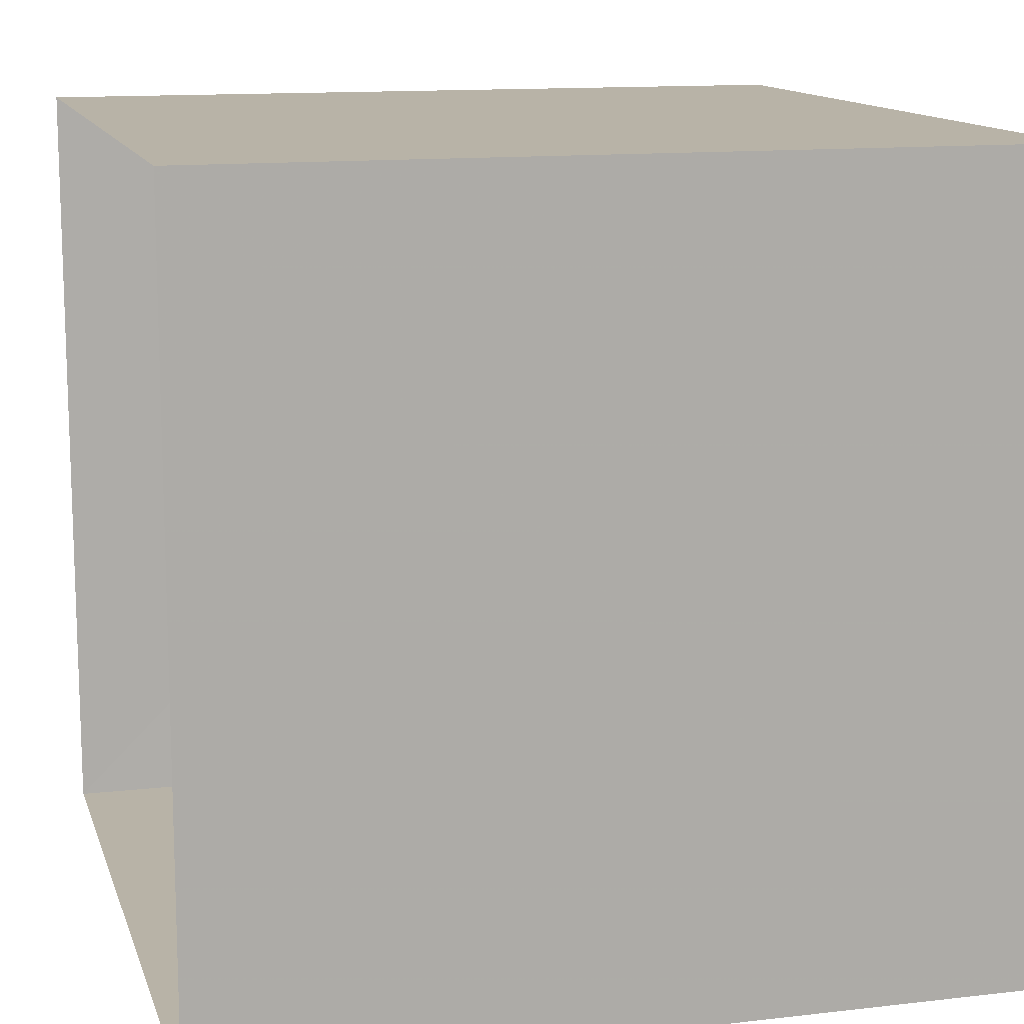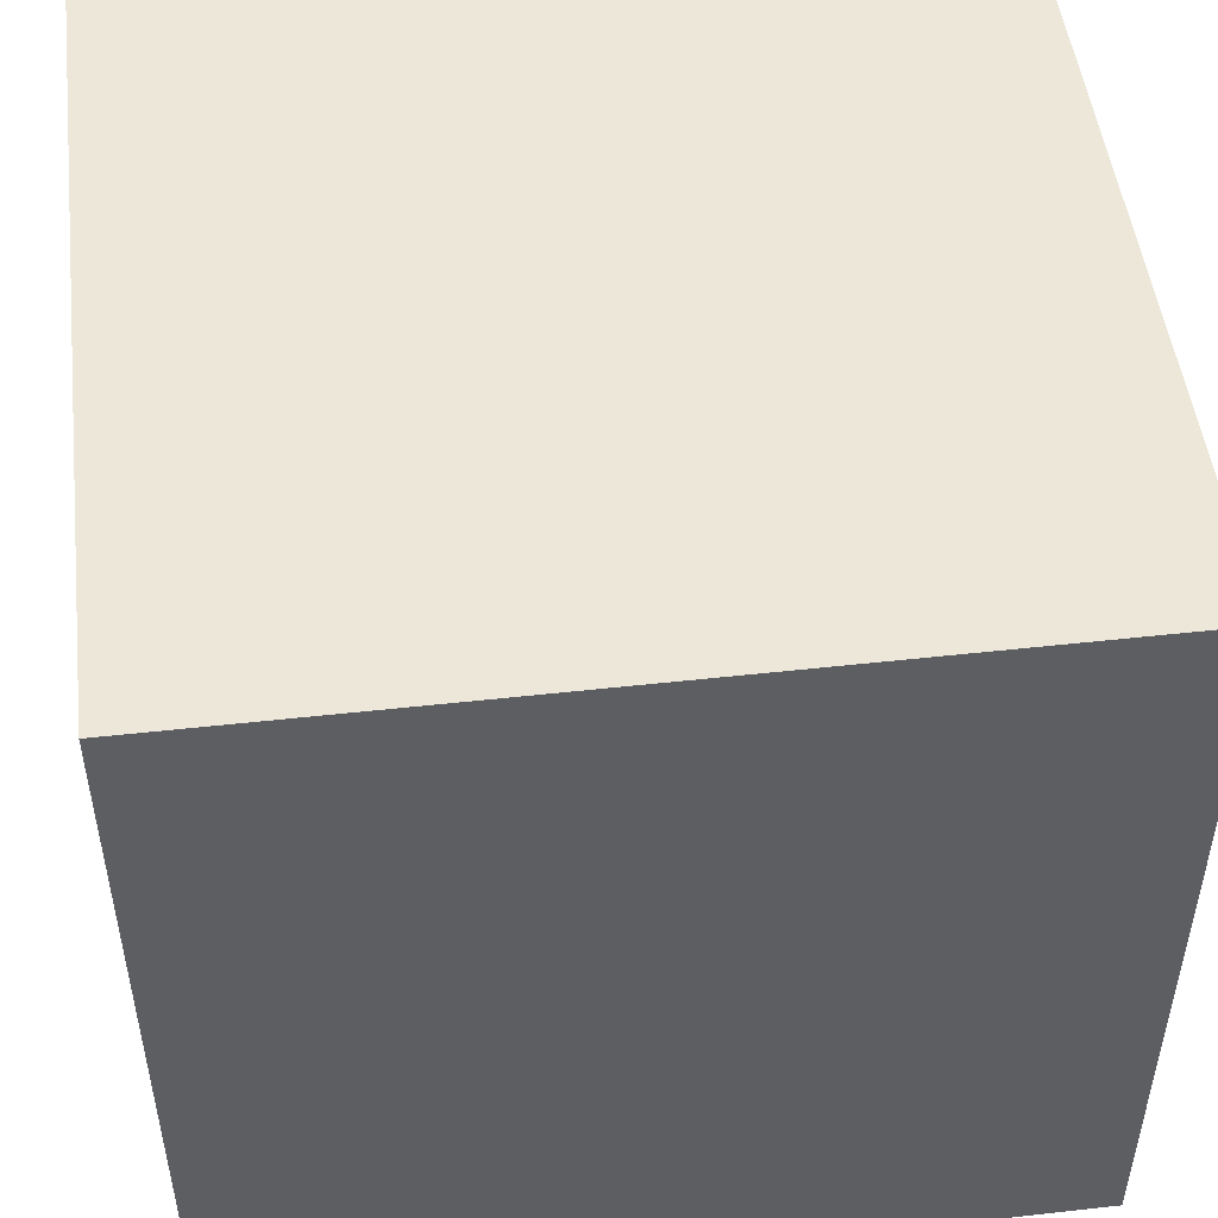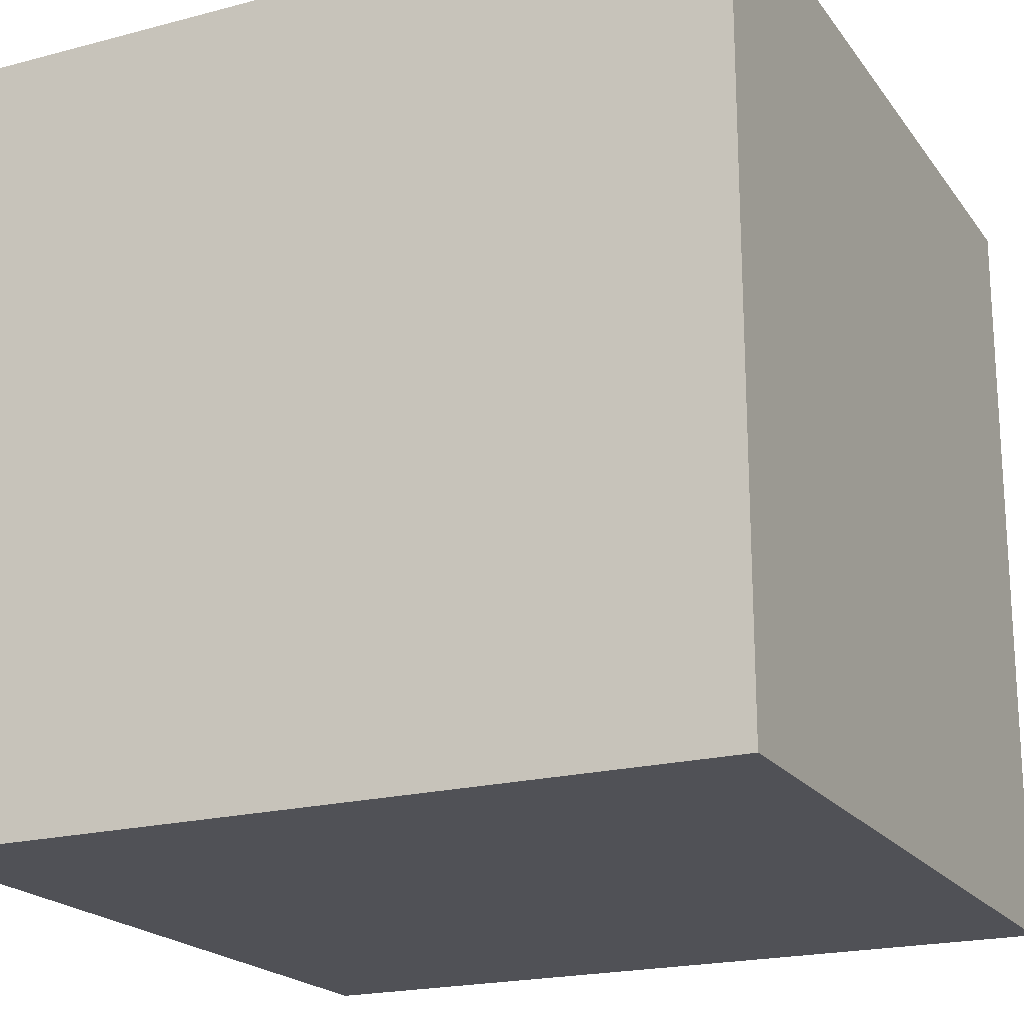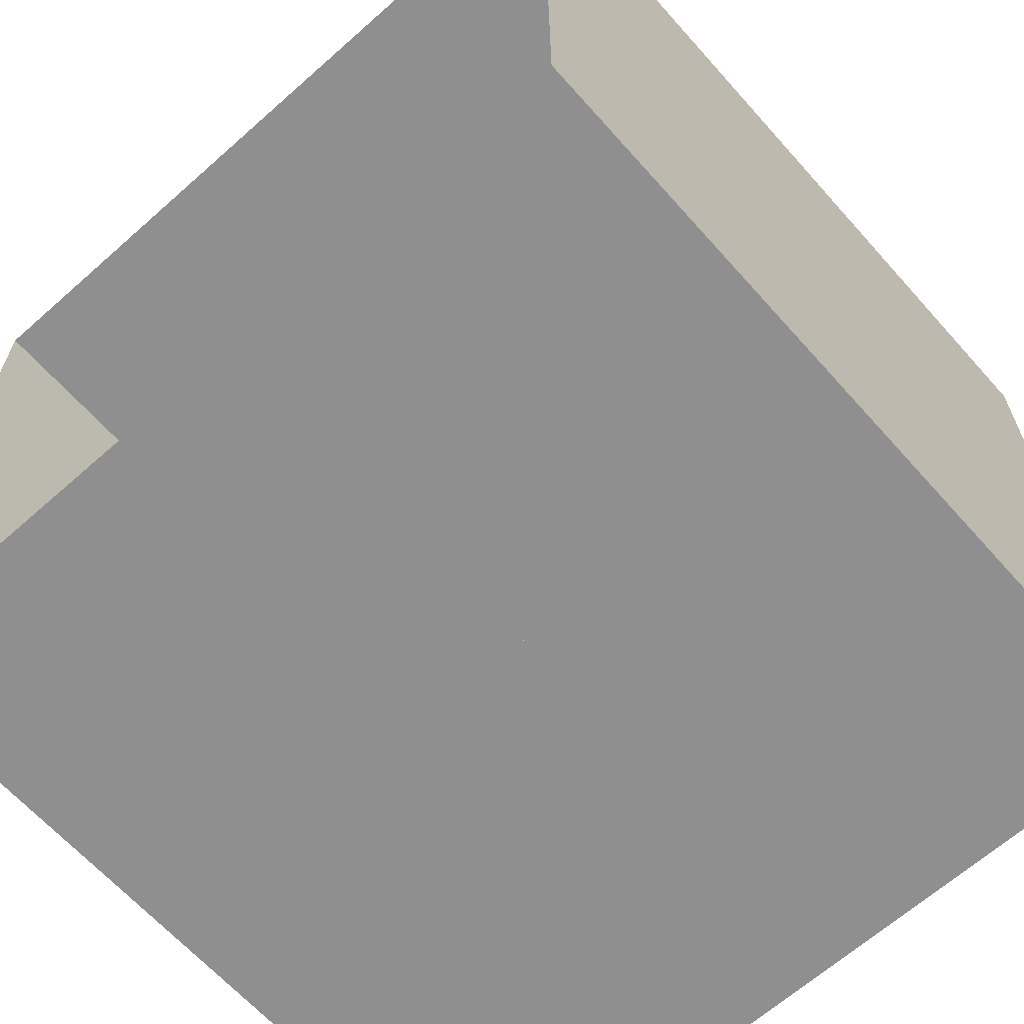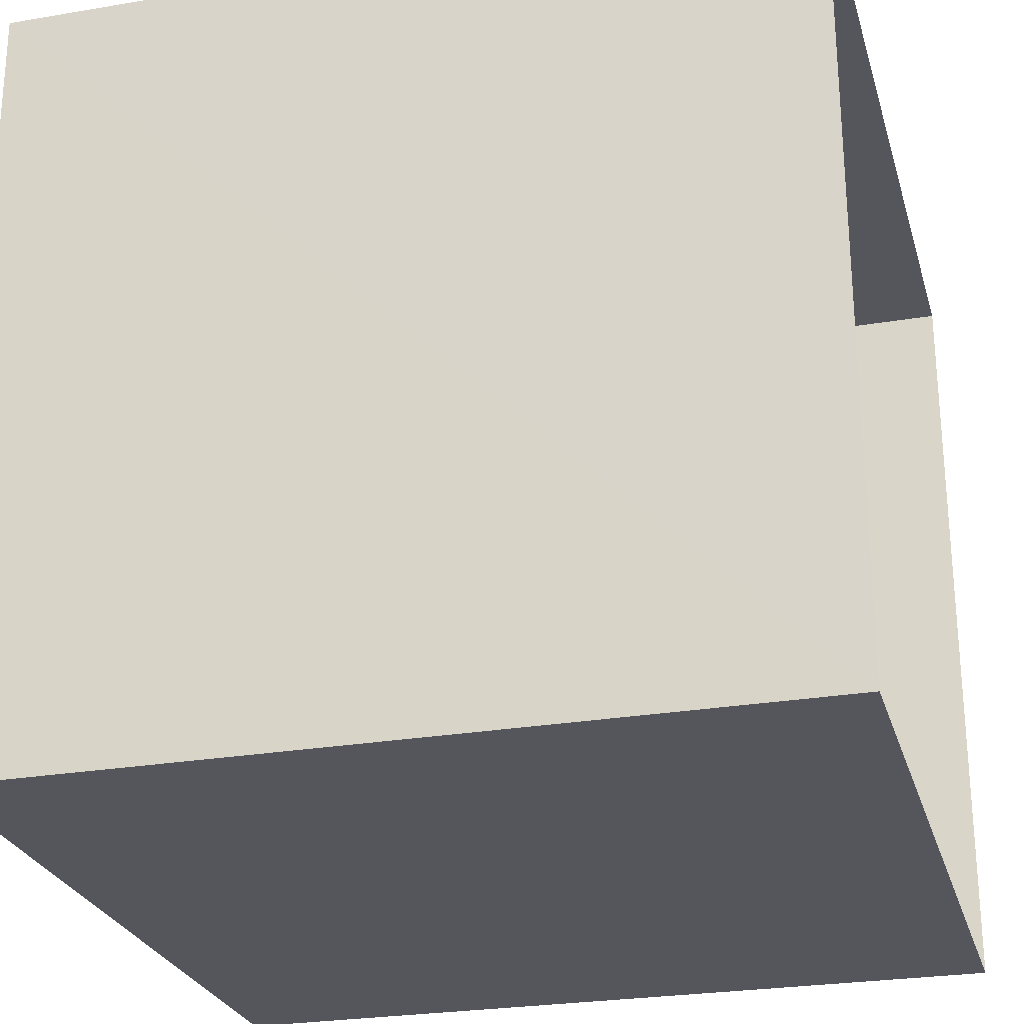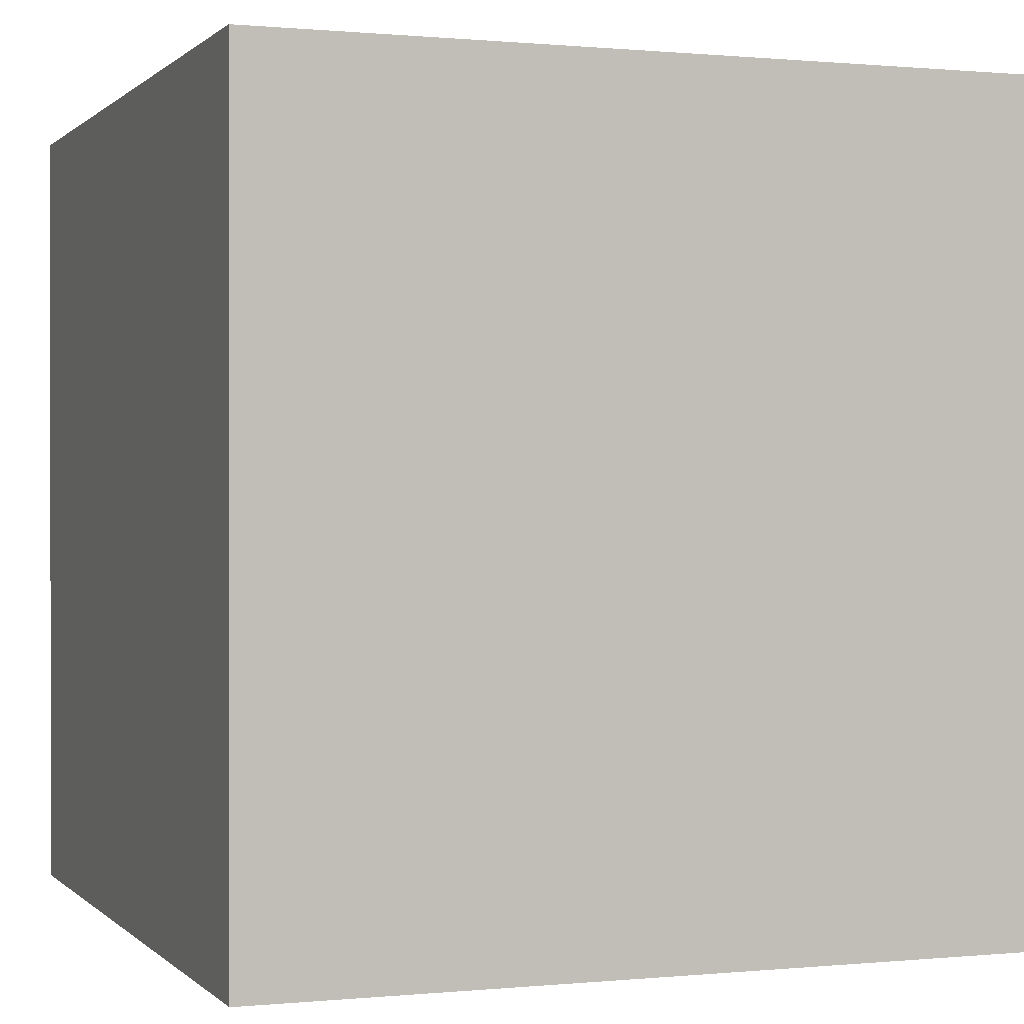
<metadata>
{"format":"obj","ext":"obj","renderer":"f3d","projection":"perspective","resolution":1024,"background":"white","views":[{"elev":12.9,"azim":-105.0,"up":"+Y"},{"elev":49.8,"azim":-97.0,"up":"+Y"},{"elev":-20.3,"azim":-64.3,"up":"+Y"},{"elev":-65.4,"azim":-138.3,"up":"+Y"},{"elev":-26.2,"azim":105.0,"up":"+Y"},{"elev":0.4,"azim":-110.3,"up":"+Z"}]}
</metadata>
<code>
o floor
v 552.8 0   0
v 0   0   0
v 0   0 559.2
v 549.6 0 559.2
v 130 0  65
v  82 0 225
v 240 0 272
v 290 0 114
v 423 0 247
v 265 0 296
v 314 0 456
v 472 0 406
f 1 2 3 4
f 8 7 6 5
f 12 11 10 9
o light
v 343 548 227
v 343 548 332
v 213 548 332
v 213 548 227
o ceiling
v 556 548.8 0
v 556 548.8 559.2
v 0 548.8 559.2
v 0 548.8 0
f -4 -3 -2 -1
o back_wall
v 549.6   0 559.2
v 0   0 559.2
v 0 548.8 559.2
v 556 548.8 559.2
f -4 -3 -2 -1
o front_wall
v 549.6   0 0
v 0   0 0
v 0 548.8 0
v 556 548.8 0
o green_wall
v    0   0 559.2
v    0   0   0
v    0 548.8   0
v    0 548.8 559.2
f -4 -3 -2 -1
o red_wall
v    552.8   0   0
v    549.6   0 559.2
v    556 548.8 559.2
v    556 548.8   0
f -4 -3 -2 -1
o short_block
v    130 165  65
v     82 165 225
v    240 165 272
v    290 165 114
f -4 -3 -2 -1
v    290   0 114
v    290 165 114
v    240 165 272
v    240   0 272
f -4 -3 -2 -1
v    130   0  65
v    130 165  65
v    290 165 114
v    290   0 114
f -4 -3 -2 -1
v     82   0 225
v     82 165 225
v    130 165  65
v    130   0  65
f -4 -3 -2 -1
v    240   0 272
v    240 165 272
v     82 165 225
v     82   0 225
f -4 -3 -2 -1
o tall_block
v    423 330 247
v    265 330 296
v    314 330 456
v    472 330 406
f -4 -3 -2 -1
v    423   0 247
v    423 330 247
v    472 330 406
v    472   0 406
f -4 -3 -2 -1
v    472   0 406
v    472 330 406
v    314 330 456
v    314   0 456
f -4 -3 -2 -1
v    314   0 456
v    314 330 456
v    265 330 296
v    265   0 296
f -4 -3 -2 -1
v    265   0 296
v    265 330 296
v    423 330 247
v    423   0 247
f -4 -3 -2 -1

</code>
